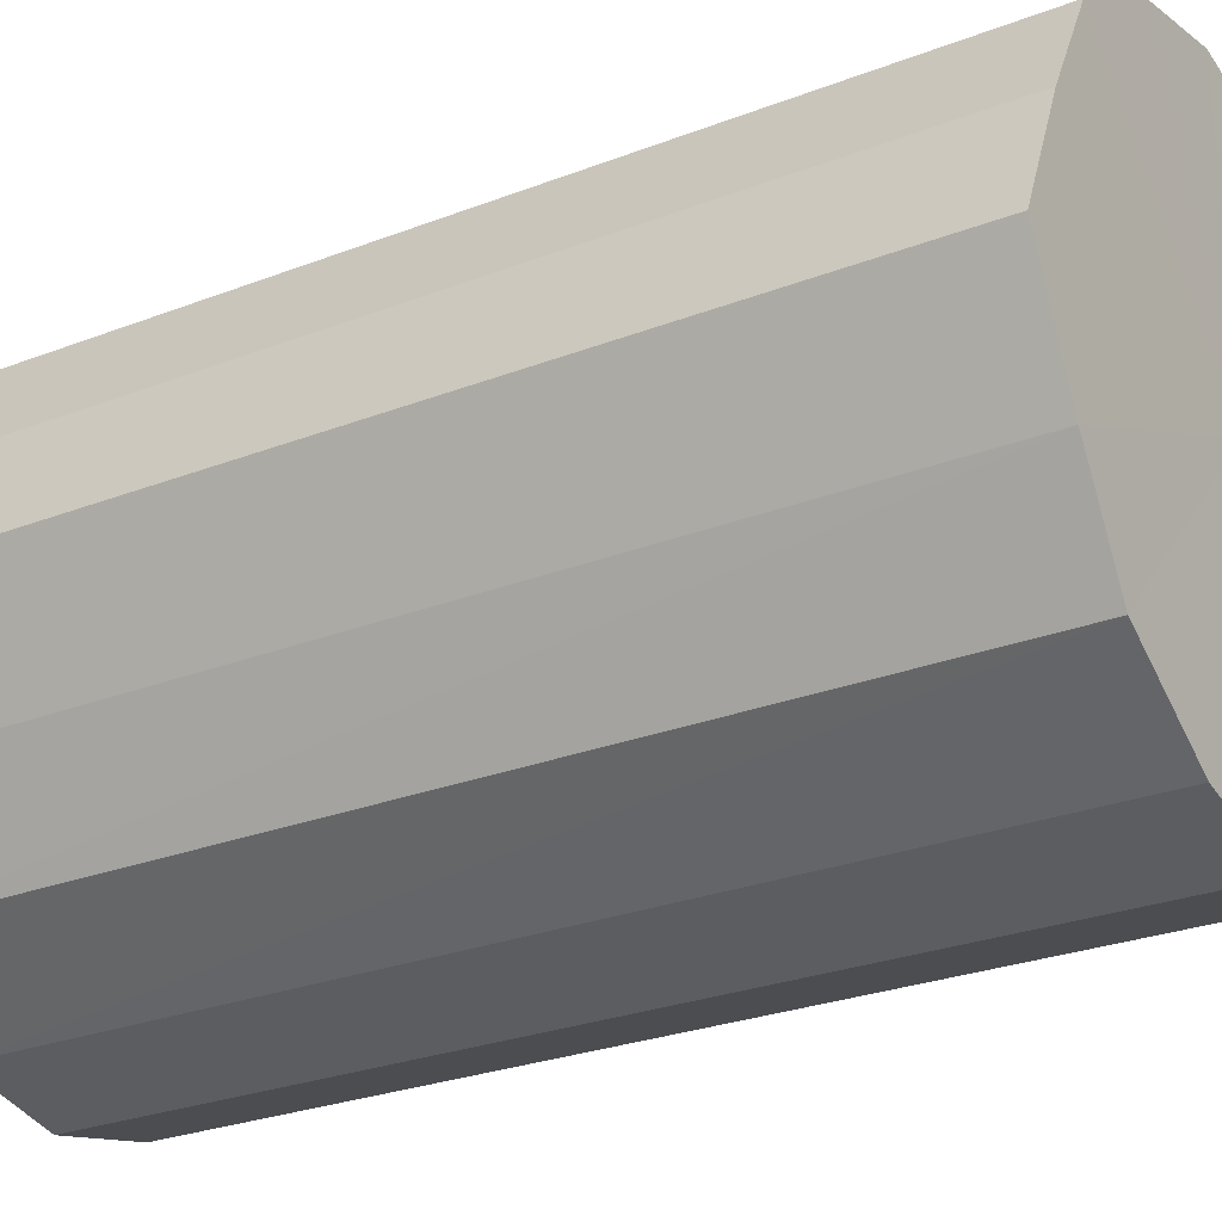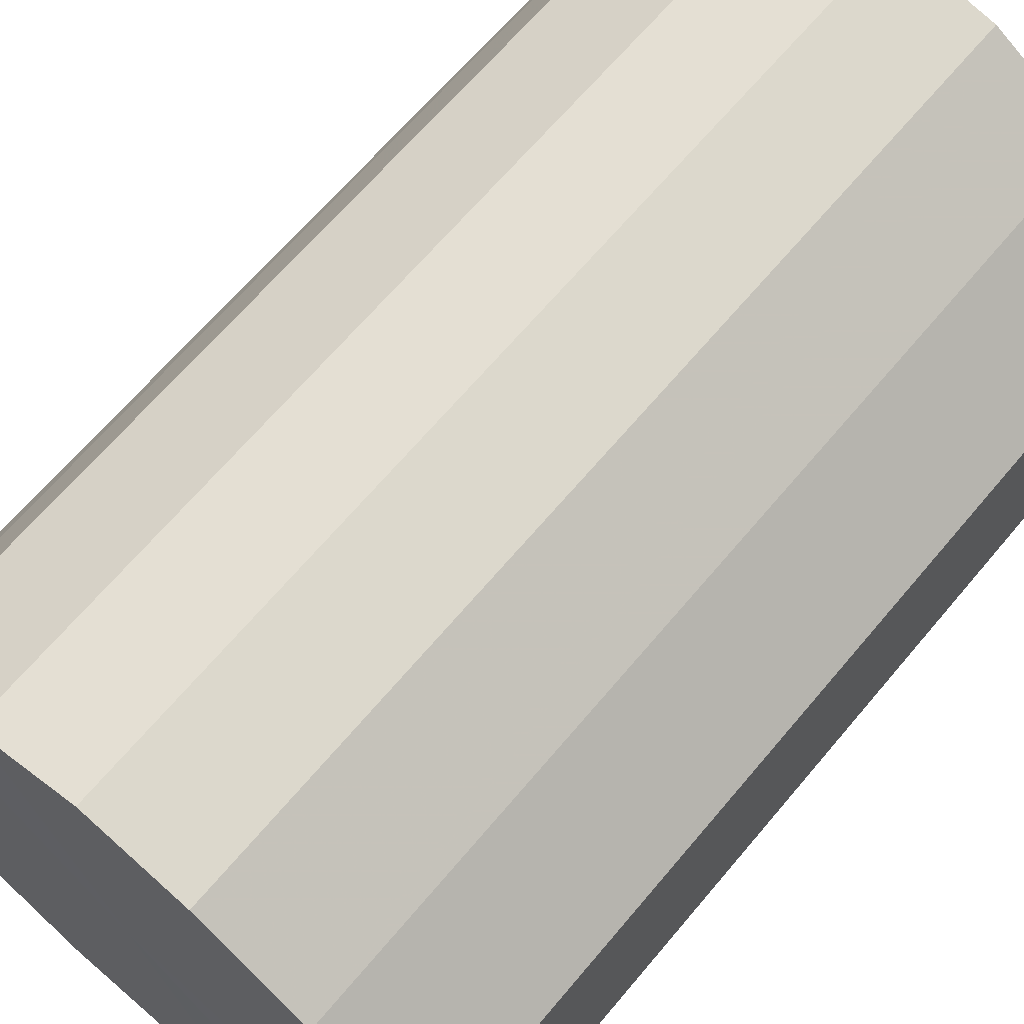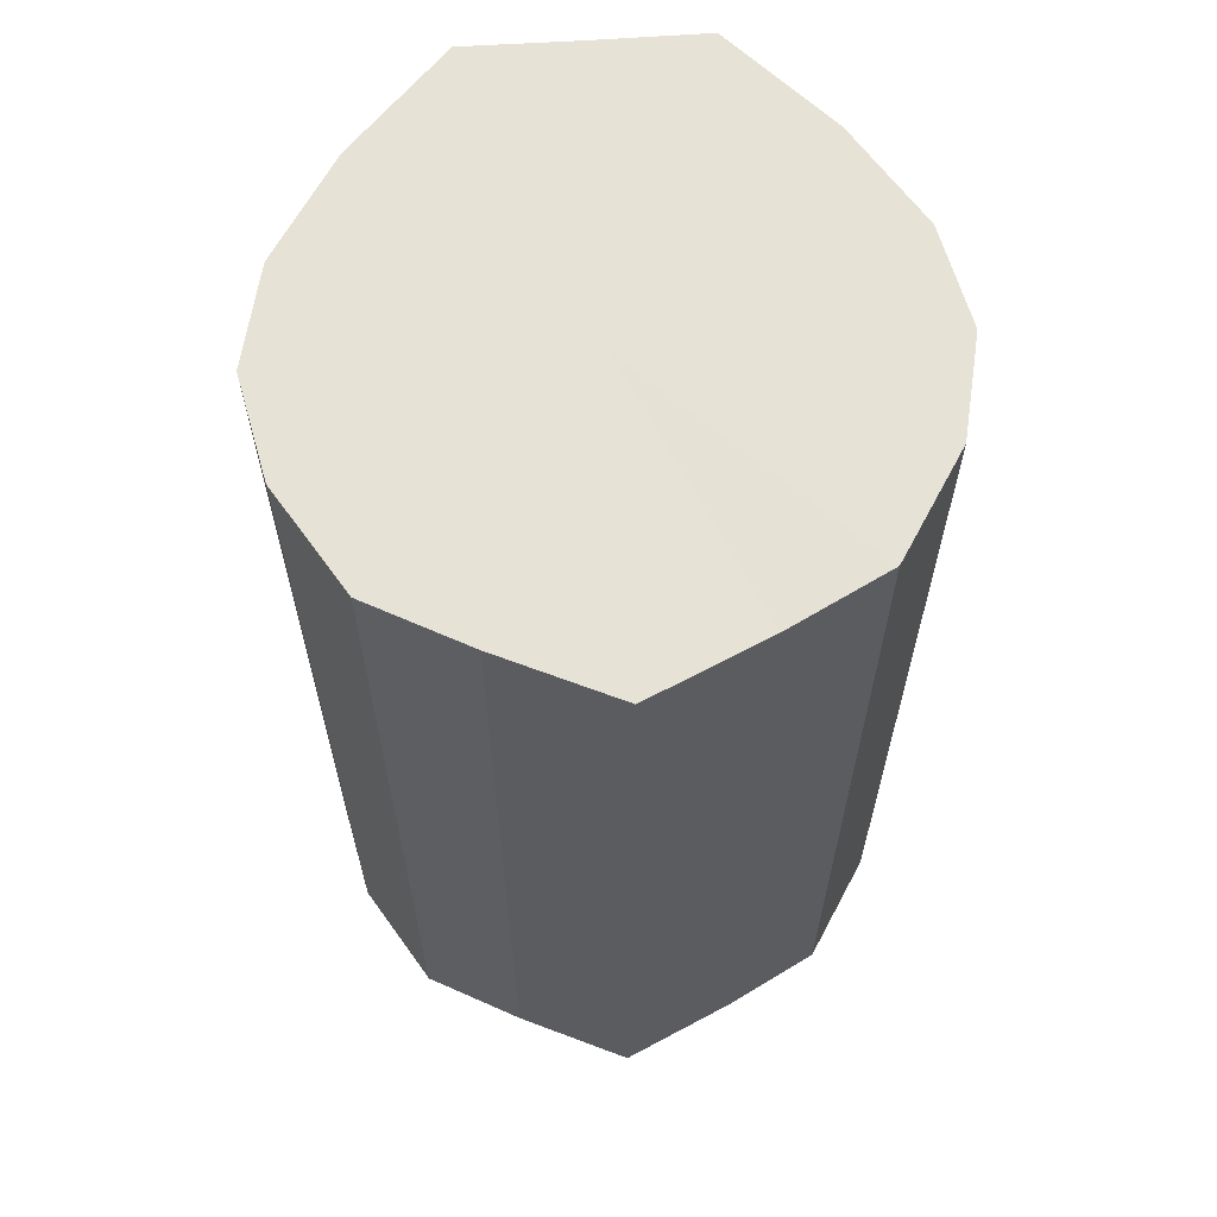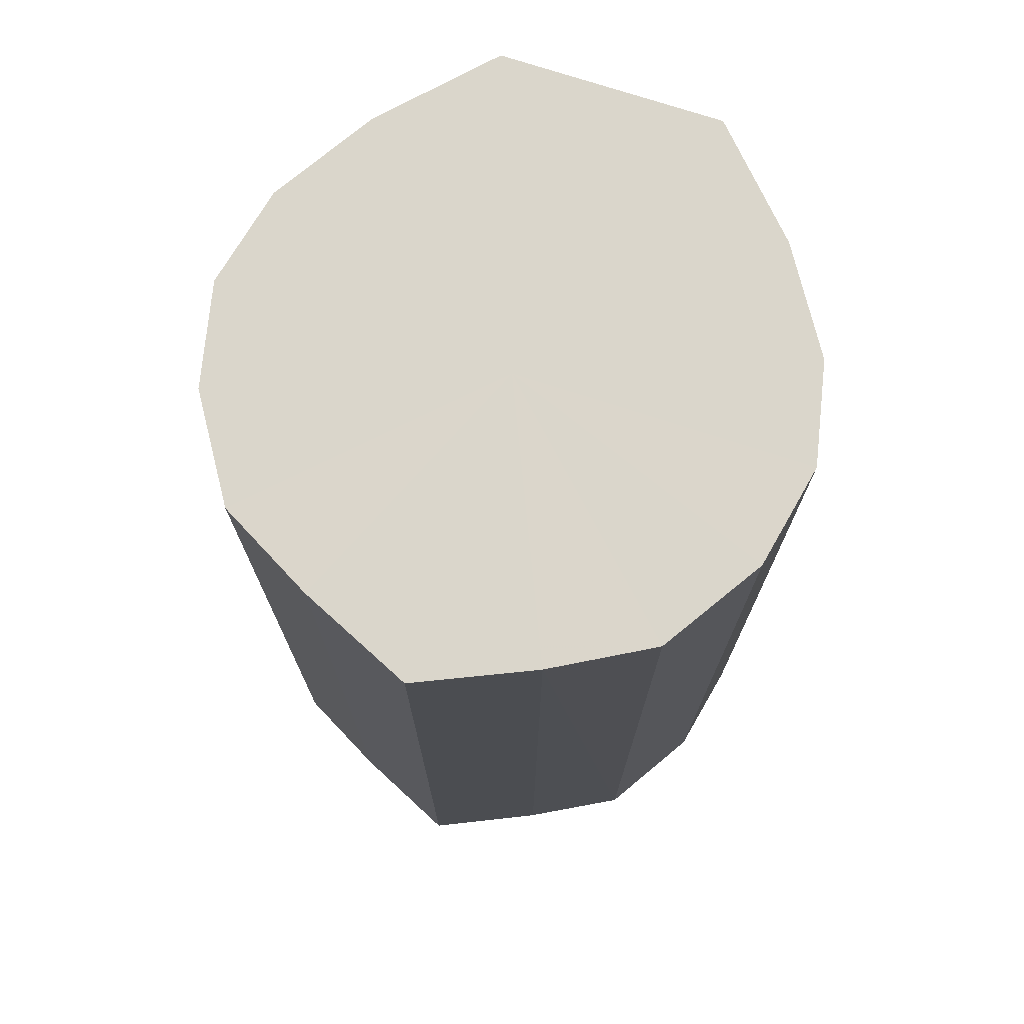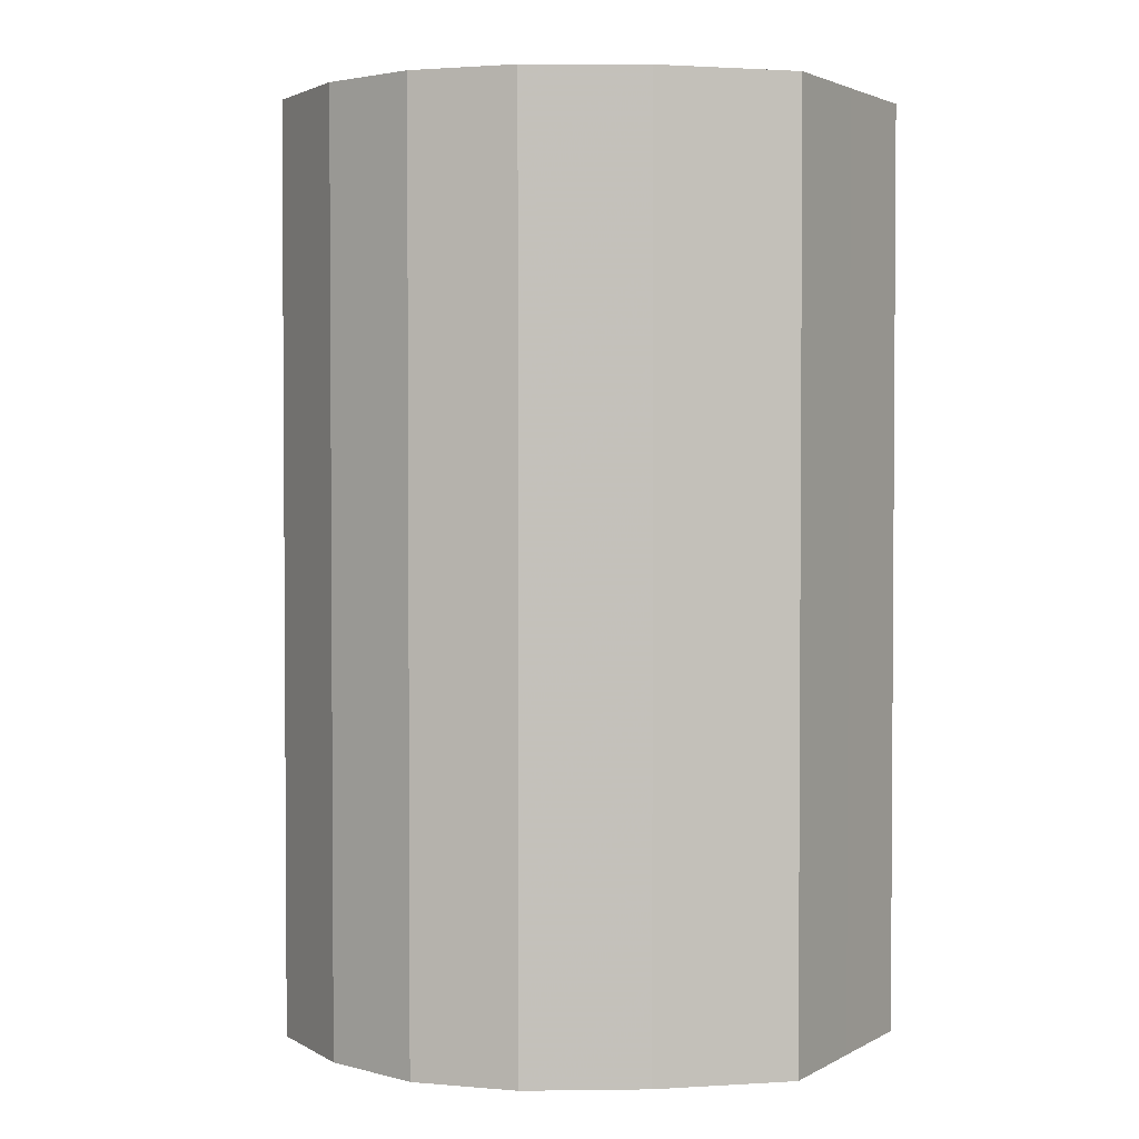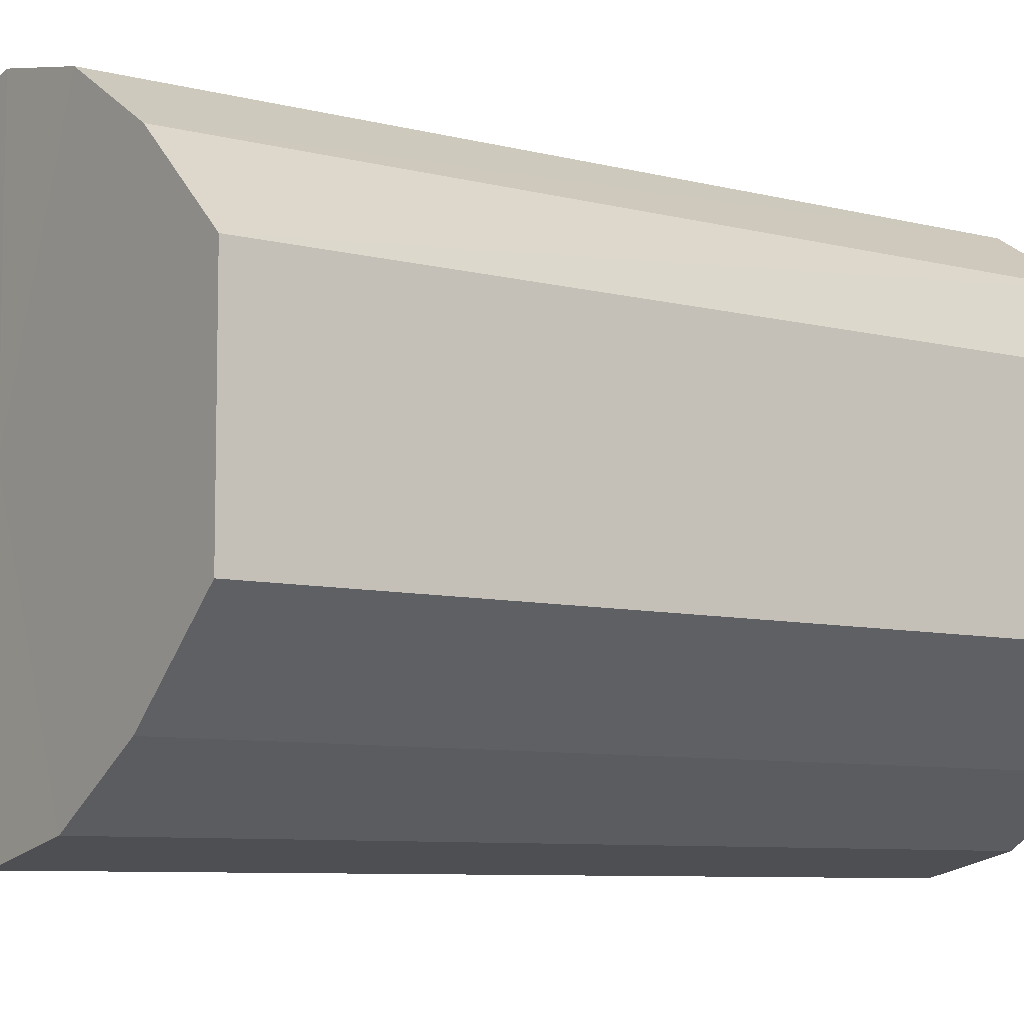
<metadata>
{"format":"obj","ext":"obj","renderer":"f3d","projection":"perspective","resolution":1024,"background":"white","views":[{"elev":-26.3,"azim":-58.4,"up":"+Z"},{"elev":65.4,"azim":39.8,"up":"+Z"},{"elev":63.8,"azim":-93.7,"up":"+Y"},{"elev":73.9,"azim":-71.9,"up":"+Y"},{"elev":2.4,"azim":29.8,"up":"+Y"},{"elev":-7.6,"azim":53.7,"up":"+Z"}]}
</metadata>
<code>
o 9799
v 2244 1876 10.19
v 2244 1876 10.19
v 2244 1875 10.19
v 2244 1876 10.2
v 2244 1875 10.19
v 2244 1876 10.19
v 2244 1875 10.19
v 2244 1876 10.22
v 2244 1875 10.2
v 2244 1876 10.2
v 2244 1875 10.2
v 2244 1876 10.24
v 2244 1875 10.22
v 2244 1876 10.22
v 2244 1875 10.22
v 2244 1876 10.26
v 2244 1875 10.24
v 2244 1876 10.24
v 2244 1875 10.24
v 2244 1876 10.28
v 2244 1875 10.26
v 2244 1876 10.26
v 2244 1875 10.26
v 2244 1876 10.3
v 2244 1875 10.28
v 2244 1876 10.28
v 2244 1875 10.28
v 2244 1876 10.3
v 2244 1875 10.3
v 2244 1876 10.3
v 2244 1875 10.3
v 2244 1875 10.3
v 2244 1875 10.19
v 2244 1876 10.19
v 2244 1875 10.19
v 2244 1876 10.2
v 2244 1875 10.2
v 2244 1875 10.19
v 2244 1876 10.19
v 2244 1875 10.2
v 2244 1876 10.19
v 2244 1876 10.22
v 2244 1875 10.22
v 2244 1875 10.22
v 2244 1876 10.2
v 2244 1875 10.24
v 2244 1876 10.22
v 2244 1876 10.24
v 2244 1875 10.24
v 2244 1875 10.26
v 2244 1876 10.24
v 2244 1875 10.28
v 2244 1876 10.26
v 2244 1876 10.26
v 2244 1875 10.26
v 2244 1875 10.3
v 2244 1876 10.28
v 2244 1875 10.3
v 2244 1876 10.3
v 2244 1876 10.28
v 2244 1875 10.28
v 2244 1875 10.3
v 2244 1876 10.3
v 2244 1876 10.3
v 2244 1876 10.24
v 2244 1876 10.19
v 2244 1876 10.19
v 2244 1876 10.2
v 2244 1876 10.19
v 2244 1876 10.22
v 2244 1876 10.2
v 2244 1876 10.24
v 2244 1876 10.22
v 2244 1876 10.26
v 2244 1876 10.24
v 2244 1876 10.28
v 2244 1876 10.26
v 2244 1876 10.3
v 2244 1876 10.28
v 2244 1876 10.3
v 2244 1876 10.3
v 2244 1875 10.24
v 2244 1875 10.19
v 2244 1875 10.19
v 2244 1875 10.19
v 2244 1875 10.2
v 2244 1875 10.2
v 2244 1875 10.22
v 2244 1875 10.22
v 2244 1875 10.24
v 2244 1875 10.24
v 2244 1875 10.26
v 2244 1875 10.26
v 2244 1875 10.28
v 2244 1875 10.28
v 2244 1875 10.3
v 2244 1875 10.3
v 2244 1875 10.3
f 1 2 3
f 2 4 5
f 6 1 7
f 4 8 9
f 10 6 11
f 8 12 13
f 14 10 15
f 12 16 17
f 18 14 19
f 16 20 21
f 22 18 23
f 20 24 25
f 26 22 27
f 24 28 29
f 30 26 31
f 28 30 32
f 33 34 35
f 35 36 37
f 38 39 33
f 40 41 38
f 37 42 43
f 44 45 40
f 46 47 44
f 43 48 49
f 50 51 46
f 52 53 50
f 49 54 55
f 56 57 52
f 58 59 56
f 55 60 61
f 62 63 58
f 61 64 62
f 65 66 67
f 65 68 66
f 65 67 69
f 65 70 68
f 65 69 71
f 65 72 70
f 65 71 73
f 65 74 72
f 65 73 75
f 65 76 74
f 65 75 77
f 65 78 76
f 65 77 79
f 65 80 78
f 65 79 81
f 65 81 80
f 82 83 84
f 82 85 83
f 82 84 86
f 82 87 85
f 82 86 88
f 82 89 87
f 82 88 90
f 82 91 89
f 82 90 92
f 82 93 91
f 82 92 94
f 82 95 93
f 82 94 96
f 82 97 95
f 82 96 98
f 82 98 97

</code>
